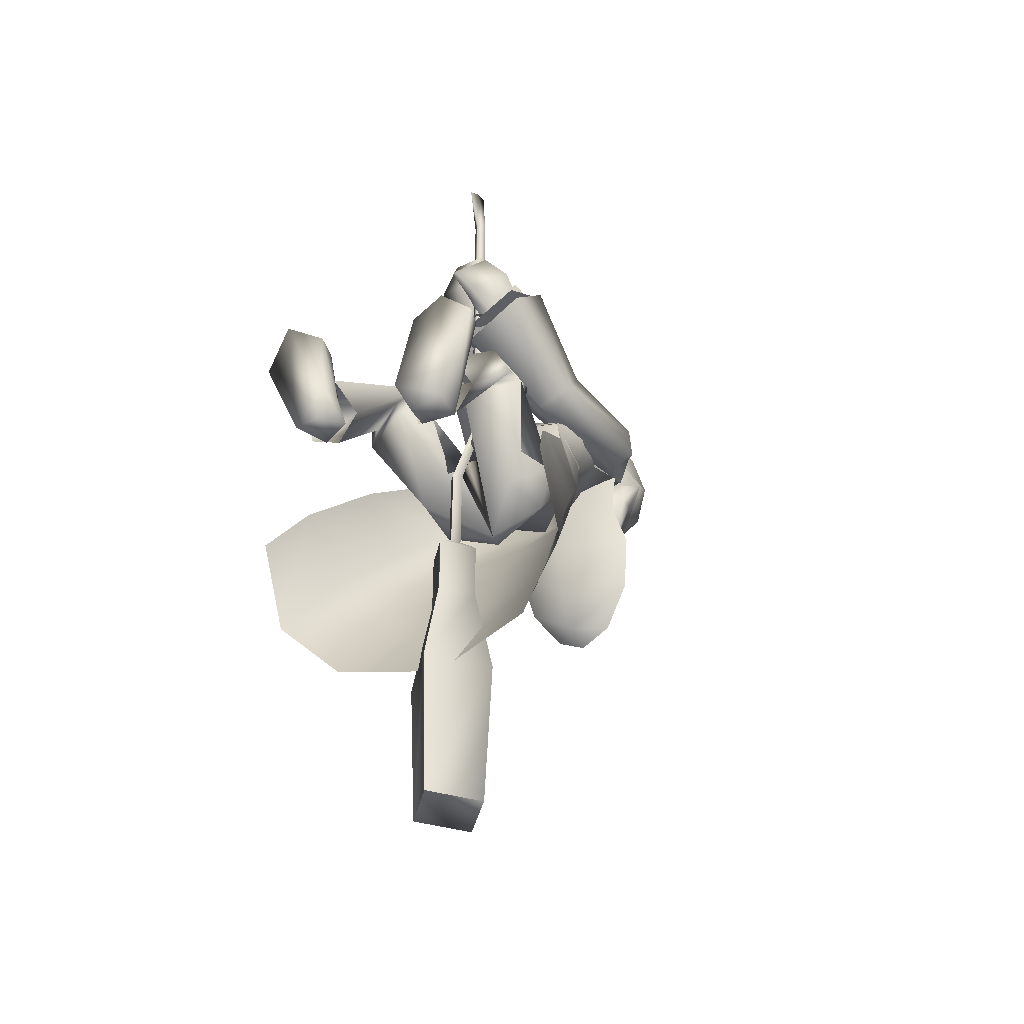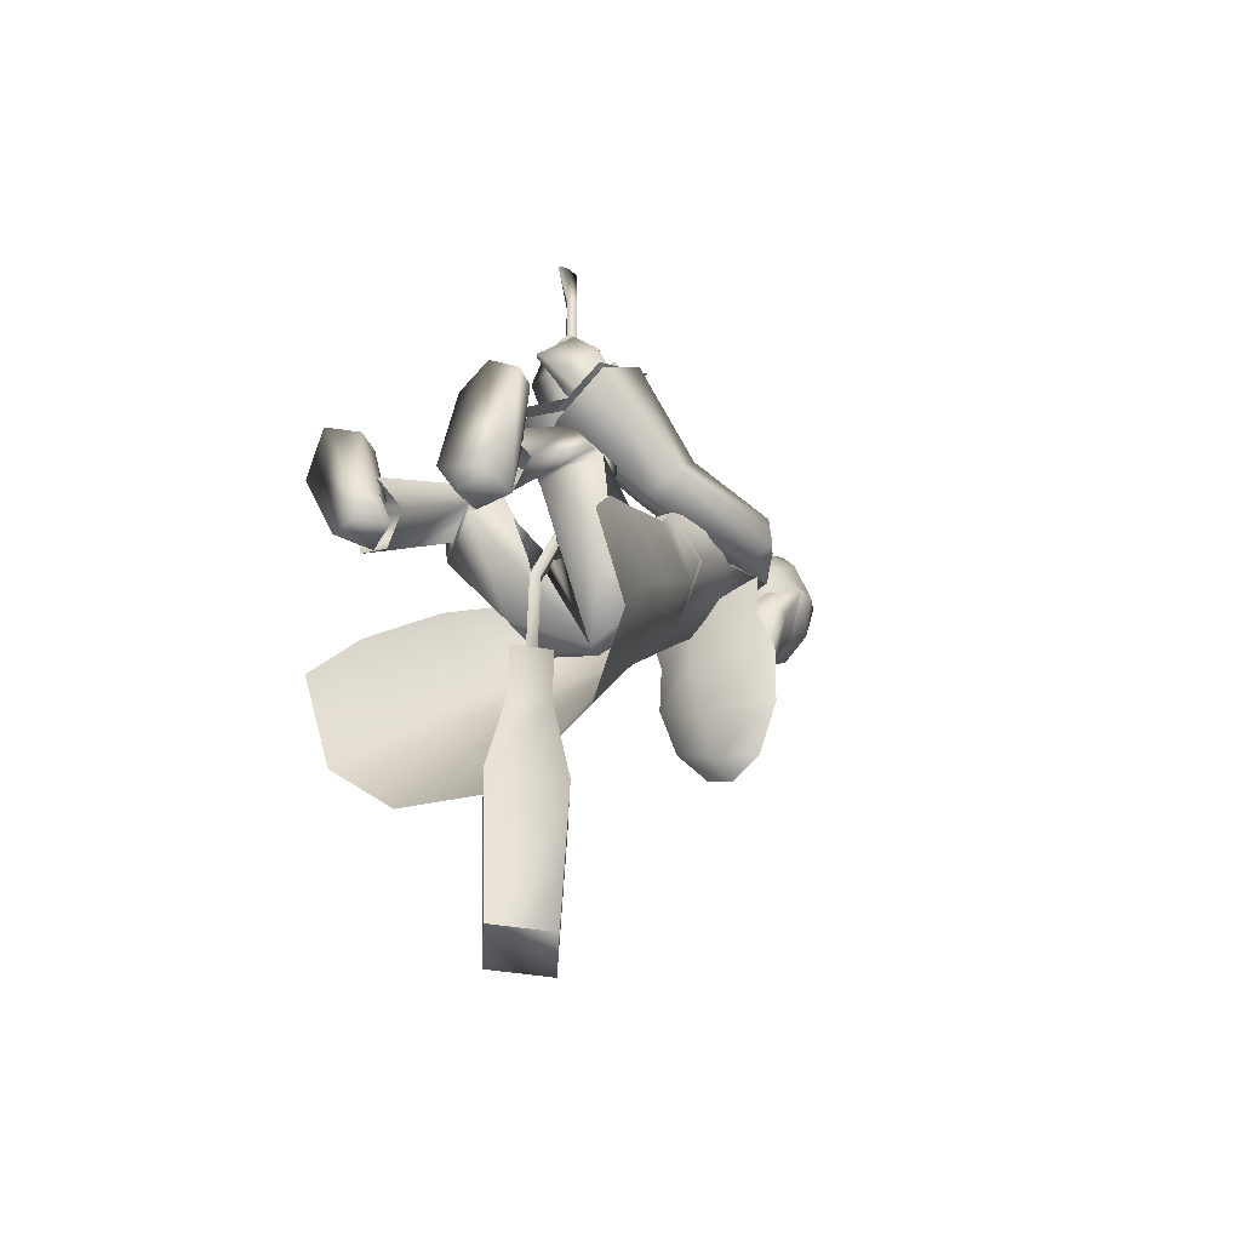
<metadata>
{"format":"obj","ext":"obj","renderer":"f3d","projection":"perspective","resolution":1024,"background":"white","views":[{"elev":-39.2,"azim":28.6,"up":"+Z"},{"elev":-44.5,"azim":38.0,"up":"+Z"}]}
</metadata>
<code>
o N.P.C_Female_Student_Gryffindor_Quidditch_Player
v 0.06349 0.1593 0.06879
v 0.02965 0.154 0.04989
v 0.06284 0.1333 0.07762
v 0.09286 0.1577 0.04254
v 0.09978 0.134 0.04045
v 0.05937 0.1436 -0.05824
v 0.01055 0.13 -0.03443
v 0.02828 0.1333 0.05684
v 0.01157 0.1578 -0.02138
v 0.01629 0.1785 -0.05393
v 0.02524 0.1421 -0.06837
v 0.05275 0.1847 -0.05131
v 0.0638 0.1825 -0.002828
v 0.02976 0.1762 0.00343
v -0.1214 0.1088 0.09303
v -0.08493 0.1433 0.06469
v -0.12 0.1486 0.08358
v -0.1478 0.1479 0.05684
v -0.1548 0.1244 0.05454
v -0.1134 0.1295 -0.04226
v -0.07429 0.1163 -0.01435
v -0.08192 0.1232 -0.04763
v -0.101 0.1702 -0.03768
v -0.1197 0.1734 0.01023
v -0.08791 0.1678 0.01712
v -0.07367 0.1441 -0.002012
v -0.08358 0.1227 0.07163
v -0.06838 0.1576 -0.03378
v -4.9e-05 0.4926 0.02516
v 0.06195 0.4208 -0.03791
v -6.2e-05 0.4296 -0.04648
v 0.0668 0.4507 0.07451
v 0.08969 0.4009 -0.01002
v 0.06033 0.4103 0.1104
v 0.09157 0.3552 0.03051
v 0.1122 0.2785 -0.02717
v 0.114 0.3321 -0.08378
v 0.08107 0.3619 -0.1151
v -2.7e-05 0.3715 -0.1256
v -0.08086 0.3626 -0.1141
v -0.06173 0.4216 -0.03691
v -0.06708 0.4515 0.07563
v -0.0894 0.4017 -0.008977
v -0.1136 0.3328 -0.08296
v -0.1122 0.2791 -0.02659
v -0.09172 0.3557 0.03103
v -0.0606 0.4104 0.1105
v -0.07312 0.4601 0.1291
v -0.07537 0.4964 0.1607
v -0.00011 0.4586 0.1737
v -0.02932 0.5505 0.1661
v -0.08964 0.5432 0.1463
v 0.000122 0.5391 0.181
v 0.02943 0.5503 0.1661
v 0.07537 0.4964 0.1607
v 0.07239 0.4598 0.1289
v 0.06195 0.5074 0.1136
v -0.00025 0.5591 0.09773
v 0.07115 0.5623 0.1263
v 0 0.5721 0.1459
v -0.07107 0.5624 0.1264
v -0.02938 0.5495 0.1669
v -0.08964 0.5432 0.1463
v -0.05982 0.5118 0.12
v 0.09588 0.3004 -0.1994
v 0.142 0.264 -0.1586
v 0.1451 0.2078 -0.0962
v 0.165 0.2036 -0.2458
v 0.1083 0.2324 -0.3013
v 8.1e-05 0.2534 -0.3229
v 2.4e-05 0.3181 -0.2164
v -0.0957 0.3009 -0.1987
v -0.1418 0.2647 -0.1577
v -0.145 0.2083 -0.09559
v -0.1647 0.2041 -0.245
v -0.1081 0.2327 -0.3007
v 0.1653 0.1633 -0.1619
v -0.1651 0.164 -0.161
v 0.02938 0.5495 0.1669
v 0.08964 0.5432 0.1463
v 0.08964 0.5432 0.1463
v -0 0.4016 0.1183
v -0 0.4016 0.1183
v -0 0.3513 0.04646
v 0.06046 0.4095 0.1086
v -0.06046 0.4095 0.1086
v -0.05455 0.363 0.03388
v -0.06376 0.3854 0.01659
v -0.06946 0.4501 0.06674
v -0.05494 0.4065 -0.006316
v 0 0.4925 0.02382
v 0 0.4173 -0.0215
v 0.05498 0.4066 -0.00633
v 0.06946 0.4501 0.06674
v 0.0638 0.3854 0.0166
v 0.05455 0.363 0.03388
v 0.000122 0.3042 -0.006082
v -0.06145 0.3179 -0.00733
v -0.1212 0.2881 0.05461
v -0.05719 0.3069 -0.04733
v -0.05968 0.3651 -0.05205
v 0.001099 0.3739 -0.07772
v 0.06051 0.3661 -0.05276
v 0.04938 0.3106 -0.0505
v 0.08378 0.2751 0.05969
v 0.0621 0.317 -0.006681
v 0.07473 0.3072 0.07783
v 0.05697 0.2604 0.1059
v 0.07019 0.2781 0.08145
v 0.01729 0.2584 0.06813
v 0.01883 0.2609 0.05091
v 0.001048 0.3611 -0.07443
v -0.06277 0.2559 0.0565
v -0.06557 0.2534 0.07336
v -0.05075 0.2802 0.1094
v -0.04544 0.2979 0.08066
v 0.008903 0.3059 0.07228
v 0.003312 0.2877 0.1002
v 0.009856 0.1801 -0.05021
v 0.05512 0.1836 -0.05051
v 0.07589 0.182 -0.02049
v 0.06181 0.1626 0.008735
v 0.002967 0.2851 0.1007
v 0.009562 0.3049 0.06916
v 0.000976 0.361 -0.07448
v 0.001777 0.3758 -0.07279
v -0.04572 0.2971 0.07764
v -0.1084 0.3199 0.07783
v -0.1099 0.2691 0.1046
v -0.05125 0.2777 0.1101
v -0.1243 0.1622 0.0184
v -0.07662 0.1392 0.01413
v -0.1277 0.1799 -0.01723
v -0.1128 0.2858 0.07576
v -0.0867 0.1733 -0.04172
v -0.05433 0.157 -0.02477
v -0.07658 0.1416 0.02054
v 0.01189 0.1545 -0.007657
v 0.01112 0.1569 -0.002968
v -0.03143 0.4123 0.1328
v -0.01129 0.4123 0.1581
v -0.0254 0.3967 0.1403
v -0.06519 0.3954 0.1512
v -0.05065 0.2916 0.2194
v -0.07663 0.3465 0.271
v -0.0772 0.4253 0.1886
v -0.02303 0.365 0.2795
v -0.03071 0.4282 0.1827
v -0.08587 0.5015 0.1868
v -0.1113 0.5179 0.1585
v -0.1037 0.5154 0.1195
v -0.09218 0.5429 0.1398
v -0.1036 0.528 0.1661
v -0.01672 0.4304 0.1558
v -0.02997 0.4259 0.1848
v -0.02157 0.35 0.272
v 0.02872 0.3378 0.2374
v 0.01418 0.3048 0.2018
v -0.07235 0.5153 0.112
v -0.04882 0.5088 0.139
v -0.08445 0.5022 0.1975
v -0.07126 0.561 0.1229
v 0.05088 0.387 0.1221
v 0.05584 0.404 0.1162
v 0.08607 0.3921 0.143
v 0.03021 0.3991 0.1352
v 0.03265 0.4179 0.1344
v 0.03852 0.4142 0.1657
v 0.0219 0.336 0.2472
v -0.01498 0.3173 0.2014
v 0.01358 0.289 0.1721
v 0.07268 0.2868 0.2067
v 0.07448 0.344 0.262
v 0.08285 0.4229 0.181
v 0.01826 0.3528 0.2556
v 0.03946 0.4169 0.1637
v 0.07681 0.4977 0.183
v 0.1048 0.5206 0.164
v 0.1083 0.5192 0.124
v 0.0921 0.5437 0.1408
v 0.08036 0.5142 0.1086
v 0.05243 0.5018 0.1283
v 0.07224 0.4977 0.194
v 0.07161 0.5606 0.1223
v 0.09382 0.5294 0.1704
v 0.04631 0.3489 0.2821
v 0.04205 0.3389 0.2725
v 0.05061 0.3442 0.2474
v 0.04337 0.3151 0.2874
v 0.007474 0.2925 0.2603
v 0.02506 0.3243 0.2258
v -0.005551 0.3045 0.2657
v 0.006466 0.3333 0.2272
v -0.01854 0.2915 0.2965
v -0.01376 0.2872 0.2947
v 0.01739 0.3076 0.3187
v 0.009319 0.315 0.3221
v 0.03185 0.327 0.2921
v 0.03929 0.346 0.2993
v 0.0405 0.3576 0.2992
v 0.04485 0.3658 0.2755
v 0.03689 0.3592 0.2522
v 0.03024 0.3469 0.2971
v -0.05584 0.3527 0.2952
v -0.05029 0.3493 0.2605
v -0.04767 0.3441 0.287
v -0.04876 0.3196 0.3008
v -0.003864 0.3044 0.2838
v -0.01709 0.3348 0.2461
v 0.00516 0.3181 0.2925
v -0.001263 0.3465 0.2525
v 0.01341 0.3093 0.3258
v 0.01005 0.3045 0.3227
v -0.02916 0.3183 0.338
v -0.02356 0.3267 0.3434
v -0.04097 0.3329 0.3084
v -0.05307 0.3502 0.3136
v -0.05615 0.3613 0.3133
v -0.05558 0.37 0.2893
v -0.04096 0.366 0.2689
v -0.04404 0.3526 0.3139
v -0.01709 0.3348 0.2461
v -0.05029 0.3493 0.2605
v -0.04806 0.3041 0.2489
v -0.07801 0.3665 0.2844
v -0.04096 0.366 0.2689
v -0.02534 0.3888 0.2914
v 0.0282 0.3634 0.2623
v -0.001263 0.3465 0.2525
v 0.0171 0.3178 0.2338
v 0.05061 0.3442 0.2474
v 0.06805 0.366 0.2766
v 0.03689 0.3592 0.2522
v 0.05872 0.2992 0.2379
v 0.02506 0.3243 0.2258
v -0.001587 0.3017 0.206
v 0.006466 0.3333 0.2272
v -0.02685 0.3451 0.2283
v 0.0125 0.3793 0.2688
v -0.04096 0.366 0.2689
v -0.05558 0.37 0.2893
v -0.0472 0.3629 0.2979
v -0.04767 0.3441 0.287
v -0.04097 0.3329 0.3084
v -0.001263 0.3465 0.2525
v 0.00516 0.3181 0.2925
v -0.02356 0.3267 0.3434
v 0.01341 0.3093 0.3258
v -0.0485 0.3576 0.3151
v -0.05615 0.3613 0.3133
v -0.05307 0.3502 0.3136
v -0.04404 0.3526 0.3139
v 0.03689 0.3592 0.2522
v 0.006466 0.3333 0.2272
v 0.03185 0.327 0.2921
v 0.04205 0.3389 0.2725
v 0.03575 0.3574 0.282
v 0.04485 0.3658 0.2755
v 0.03336 0.3526 0.2992
v 0.0405 0.3576 0.2992
v 0.03929 0.346 0.2993
v 0.03024 0.3469 0.2971
v -0.005551 0.3045 0.2657
v 0.009319 0.315 0.3221
v -0.01854 0.2915 0.2965
v 0.005677 0.7002 0.2265
v -0.02565 0.6829 0.2386
v 0.004559 0.6734 0.2569
v 0.03553 0.6806 0.2388
v 0.03662 0.6506 0.2575
v 0.003699 0.6514 0.2658
v -0.02912 0.6531 0.2572
v -0.04113 0.6564 0.2385
v -0.03232 0.6972 0.2081
v 0.006134 0.708 0.1815
v 0.04347 0.6943 0.2084
v 0.03553 0.6806 0.2388
v 0.04899 0.653 0.2388
v 0.05821 0.6672 0.1948
v 0.03852 0.6834 0.1612
v 0.005624 0.6911 0.1483
v -0.02785 0.6859 0.161
v -0.04895 0.6712 0.1944
v -0.04096 0.6258 0.2108
v -0.03021 0.616 0.2345
v 0.002143 0.6079 0.2455
v 0.03509 0.6136 0.2347
v 0.04899 0.653 0.2388
v 0.04672 0.6225 0.2111
v 0.03032 0.5755 0.2112
v 0.01121 0.5896 0.2354
v 0.009696 0.5856 0.2436
v 0.001235 0.584 0.2494
v -0.007035 0.5862 0.2436
v -0.008195 0.5903 0.2354
v -0.02812 0.5776 0.211
v -0.03379 0.5922 0.1873
v -0.03711 0.6096 0.1641
v -0.05692 0.6436 0.179
v -0.0256 0.6582 0.1343
v 0.004598 0.661 0.1201
v 0.03439 0.6559 0.1345
v 0.06421 0.6391 0.1795
v 0.04672 0.6225 0.2111
v 0.04201 0.6066 0.1644
v 0.03722 0.5895 0.1875
v 0.03124 0.5815 0.1653
v 0.001973 0.5931 0.1399
v -0.02827 0.5837 0.1651
v -0.01761 0.5634 0.2084
v 0.00039 0.5581 0.223
v 0.000871 0.5719 0.2275
v 0.00123 0.5824 0.2359
v 0.01882 0.562 0.2086
v 0.03124 0.5814 0.1654
v 0.03723 0.5896 0.1874
v 0.000521 0.5587 0.1854
v 0.000312 0.555 0.2115
v 0.06421 0.6391 0.1795
v 0.0564 0.6185 0.133
v 0.03439 0.6559 0.1345
v 0.05933 0.594 0.1264
v 0.04201 0.6066 0.1644
v 0.001973 0.5931 0.1399
v 0.04089 0.6027 0.07452
v 0.03365 0.6333 0.1039
v 0.003894 0.6393 0.08991
v 0.004598 0.661 0.1201
v -0.0256 0.6582 0.1343
v -0.02633 0.6356 0.1037
v -0.05033 0.6225 0.1326
v -0.05692 0.6436 0.179
v -0.05496 0.6002 0.1218
v -0.03711 0.6096 0.1641
v -0.03563 0.6056 0.07423
v -0.02015 0.6201 0.05147
v 0.003464 0.623 0.04069
v 0.02671 0.6184 0.05165
v 0.02671 0.6184 0.05165
v 0.003464 0.623 0.04069
v -0.02015 0.6201 0.05147
v -0.0284 0.581 0.1661
v 0.001443 0.5811 0.1388
v 0.000767 0.5626 0.1283
v -0.02879 0.5594 0.1588
v 0.000724 0.5635 0.1927
v 0.000261 0.5507 0.1821
v 0.02993 0.5572 0.1589
v 0.03112 0.5787 0.1662
v -0.00073 0.5359 -0.03376
v -0.07451 0.5694 0.03337
v -0.06284 0.5818 -0.02383
v -0.000149 0.559 -0.07621
v 0.06405 0.5765 -0.02439
v 0.0335 0.588 -0.06946
v 0.000668 0.5868 -0.08867
v -0.0319 0.5908 -0.06914
v 0.07522 0.5629 0.03263
v -0.000992 0.5217 0.02325
v -0.000691 0.5242 0.0982
v 0.06307 0.5521 0.07851
v 0.07103 0.5459 0.1217
v -0.06275 0.5579 0.07921
v -0.07091 0.5516 0.1223
v 0 0.3351 -0.3169
v 0.04791 0.2798 -0.3169
v 0.0396 0.2798 -0.4713
v 0 0.3255 -0.4713
v -0.04791 0.2798 -0.3169
v -0.02605 0.2798 -0.2174
v 0 0.3099 -0.2174
v 0.02605 0.2798 -0.2174
v 0 0.3099 -0.1563
v -0.02605 0.2798 -0.1563
v 0 0.2497 -0.1563
v 0 0.2717 -0.1419
v -0.006984 0.2798 -0.1419
v 0 0.2879 -0.1419
v 0.02605 0.2798 -0.1563
v 0 0.2497 -0.2174
v 0 0.2245 -0.3169
v 0 0.2341 -0.4713
v 0 0.2341 -0.4713
v -0.0396 0.2798 -0.4713
v 0 0.2245 -0.3169
v 0 0.2341 -0.4713
v 0 0.2497 -0.2174
v 0.006984 0.2798 -0.1419
v 0 0.2885 -0.04823
v -0.006984 0.2808 -0.0482
v 0 0.273 -0.04817
v 0 0.3175 0.05955
v -0.007361 0.3248 0.05989
v 0 0.3321 0.06036
v 0.006984 0.2808 -0.0482
v 0 0.2717 -0.1419
v 0 0.273 -0.04817
v 0.007362 0.3248 0.05989
v 4e-05 0.331 0.402
v 0.007024 0.3242 0.402
v 4e-05 0.3173 0.402
v -0.006944 0.3242 0.402
v 5.6e-05 0.3156 0.4574
v 5.6e-05 0.3314 0.4622
v 5.6e-05 0.2994 0.4455
v 0 0.2497 -0.1563
f 1 2 3
f 3 4 1
f 3 5 4
f 5 3 6
f 7 6 3
f 7 3 8
f 3 2 8
f 8 2 9
f 9 7 8
f 9 10 7
f 11 7 10
f 7 11 6
f 6 11 12
f 10 12 11
f 4 5 12
f 6 12 5
f 12 13 4
f 1 4 13
f 13 14 1
f 14 2 1
f 9 2 14
f 15 16 17
f 15 17 18
f 15 18 19
f 19 20 15
f 21 15 20
f 21 20 22
f 20 23 22
f 20 19 23
f 18 23 19
f 23 18 24
f 17 24 18
f 24 17 25
f 25 17 16
f 25 16 26
f 26 16 27
f 15 27 16
f 21 27 15
f 26 27 21
f 26 21 28
f 22 28 21
f 28 22 23
f 29 30 31
f 32 30 29
f 32 33 30
f 34 33 32
f 34 35 33
f 33 35 36
f 37 33 36
f 37 38 33
f 33 38 30
f 30 38 31
f 38 39 31
f 40 31 39
f 41 31 40
f 29 31 41
f 42 29 41
f 42 41 43
f 43 41 40
f 44 43 40
f 44 45 43
f 43 45 46
f 47 43 46
f 47 42 43
f 48 42 47
f 49 48 47
f 49 47 50
f 51 49 50
f 51 52 49
f 53 51 50
f 53 50 54
f 54 50 55
f 55 50 34
f 56 55 34
f 56 34 32
f 56 32 57
f 57 32 29
f 58 57 29
f 59 57 58
f 60 59 58
f 60 58 61
f 60 61 62
f 62 61 63
f 61 58 64
f 58 29 64
f 64 29 42
f 48 64 42
f 38 65 39
f 66 65 38
f 66 38 37
f 67 66 37
f 36 67 37
f 67 68 66
f 68 65 66
f 68 69 65
f 69 70 65
f 65 70 71
f 65 71 39
f 72 39 71
f 40 39 72
f 73 40 72
f 73 44 40
f 74 44 73
f 45 44 74
f 74 73 75
f 75 73 72
f 75 72 76
f 76 72 70
f 72 71 70
f 77 68 67
f 78 74 75
f 60 79 59
f 79 80 59
f 54 55 81
f 50 47 82
f 50 82 34
f 83 84 85
f 83 86 84
f 84 86 87
f 86 88 87
f 86 89 88
f 89 90 88
f 89 91 90
f 91 92 90
f 91 93 92
f 94 93 91
f 94 95 93
f 85 95 94
f 85 96 95
f 84 96 85
f 97 96 84
f 97 84 87
f 98 97 87
f 88 98 87
f 98 88 99
f 99 88 100
f 88 101 100
f 101 88 90
f 101 90 92
f 101 92 102
f 103 102 92
f 103 92 93
f 103 93 95
f 95 104 103
f 95 105 104
f 105 95 106
f 96 106 95
f 97 106 96
f 106 97 107
f 106 107 105
f 105 107 108
f 105 108 109
f 109 110 105
f 110 111 105
f 111 104 105
f 104 111 112
f 104 112 103
f 112 102 103
f 112 101 102
f 100 101 112
f 100 112 113
f 113 99 100
f 114 99 113
f 115 114 113
f 115 113 116
f 116 113 112
f 117 112 111
f 118 117 111
f 118 111 110
f 118 110 119
f 120 119 110
f 109 120 110
f 120 109 121
f 109 108 121
f 108 122 121
f 108 123 122
f 124 123 108
f 107 124 108
f 124 107 97
f 124 97 125
f 125 97 126
f 127 125 97
f 127 97 128
f 98 128 97
f 98 99 128
f 99 129 128
f 128 129 127
f 127 129 130
f 131 130 129
f 130 131 132
f 129 133 131
f 134 133 129
f 99 134 129
f 134 99 114
f 135 134 114
f 134 135 133
f 135 114 136
f 136 114 115
f 115 137 136
f 138 122 123
f 119 139 118
f 140 141 142
f 142 143 140
f 143 142 144
f 145 143 144
f 143 145 146
f 145 147 146
f 148 146 147
f 146 148 149
f 149 150 146
f 150 143 146
f 143 150 151
f 151 150 152
f 153 152 150
f 150 149 153
f 141 140 154
f 154 155 141
f 141 155 156
f 156 157 141
f 142 141 157
f 157 158 142
f 158 144 142
f 152 159 151
f 151 159 143
f 140 143 159
f 159 160 140
f 154 140 160
f 155 154 160
f 160 161 155
f 162 160 159
f 159 152 162
f 163 164 165
f 164 163 166
f 166 167 164
f 167 166 168
f 166 169 168
f 169 166 170
f 163 170 166
f 170 163 171
f 171 163 172
f 165 172 163
f 173 172 165
f 165 174 173
f 173 174 175
f 176 175 174
f 174 177 176
f 177 174 178
f 178 174 165
f 165 179 178
f 179 180 178
f 180 179 181
f 179 165 181
f 164 181 165
f 181 164 182
f 167 182 164
f 168 182 167
f 182 168 183
f 184 181 182
f 181 184 180
f 185 178 180
f 178 185 177
f 186 187 188
f 187 189 188
f 189 190 188
f 191 188 190
f 190 192 191
f 193 191 192
f 192 190 194
f 195 194 190
f 190 189 195
f 196 195 189
f 195 196 194
f 197 194 196
f 197 196 198
f 189 198 196
f 198 189 187
f 199 187 186
f 186 200 199
f 200 186 201
f 188 201 186
f 201 188 202
f 187 199 203
f 204 205 206
f 206 205 207
f 207 205 208
f 209 208 205
f 208 209 210
f 211 210 209
f 210 212 208
f 213 208 212
f 208 213 207
f 214 207 213
f 213 212 214
f 215 214 212
f 215 216 214
f 207 214 216
f 216 206 207
f 217 204 206
f 204 217 218
f 218 219 204
f 205 204 219
f 219 220 205
f 206 221 217
f 222 223 224
f 223 225 224
f 223 226 225
f 225 226 227
f 226 228 227
f 229 228 226
f 229 230 228
f 229 222 230
f 222 224 230
f 231 232 233
f 231 234 232
f 231 235 234
f 235 236 234
f 237 236 235
f 237 238 236
f 237 233 238
f 233 239 238
f 232 239 233
f 240 241 242
f 240 242 243
f 243 244 240
f 240 244 245
f 246 245 244
f 244 247 246
f 248 246 247
f 249 242 241
f 241 250 249
f 250 251 249
f 251 252 249
f 242 249 252
f 252 243 242
f 253 254 255
f 256 253 255
f 253 256 257
f 253 257 258
f 259 258 257
f 258 259 260
f 260 259 261
f 261 259 262
f 257 262 259
f 262 257 256
f 263 255 254
f 255 263 264
f 265 264 263
f 266 267 268
f 266 268 269
f 269 268 270
f 268 271 270
f 268 272 271
f 267 272 268
f 267 273 272
f 274 273 267
f 266 274 267
f 266 275 274
f 266 276 275
f 266 277 276
f 276 277 278
f 276 278 279
f 276 279 280
f 275 276 280
f 275 280 281
f 275 281 282
f 275 282 274
f 274 282 283
f 274 283 273
f 283 284 273
f 273 284 285
f 273 285 272
f 272 285 286
f 286 271 272
f 286 270 271
f 270 286 287
f 288 270 287
f 269 270 288
f 288 287 289
f 289 287 290
f 287 291 290
f 286 291 287
f 286 292 291
f 292 286 293
f 294 293 286
f 286 295 294
f 286 285 295
f 285 296 295
f 284 296 285
f 284 297 296
f 284 298 297
f 299 298 284
f 283 299 284
f 282 299 283
f 282 300 299
f 281 300 282
f 281 301 300
f 281 302 301
f 281 280 302
f 280 303 302
f 280 279 303
f 279 304 303
f 279 278 304
f 303 304 305
f 304 306 305
f 305 306 307
f 305 307 308
f 298 308 309
f 298 309 297
f 297 309 296
f 309 310 296
f 296 310 311
f 296 311 312
f 296 312 295
f 295 312 313
f 291 313 312
f 313 291 292
f 313 292 293
f 313 293 294
f 313 294 295
f 290 291 312
f 290 312 311
f 290 311 314
f 315 290 314
f 316 290 315
f 289 290 316
f 314 317 315
f 318 317 314
f 310 317 318
f 317 310 309
f 311 310 318
f 311 318 314
f 319 320 321
f 320 319 322
f 323 322 319
f 324 322 323
f 325 322 324
f 322 325 320
f 320 325 326
f 326 321 320
f 321 326 327
f 327 328 321
f 328 327 329
f 330 329 327
f 329 330 331
f 331 332 329
f 332 331 333
f 333 334 332
f 334 333 324
f 333 335 324
f 331 335 333
f 335 331 330
f 330 336 335
f 336 330 337
f 327 337 330
f 337 327 326
f 326 338 337
f 338 326 325
f 339 325 324
f 340 339 324
f 341 340 324
f 335 341 324
f 342 343 344
f 344 345 342
f 346 342 345
f 345 347 346
f 348 346 347
f 346 348 349
f 344 349 348
f 349 344 343
f 350 351 352
f 352 353 350
f 354 350 353
f 353 355 354
f 356 355 353
f 356 353 357
f 353 352 357
f 350 354 358
f 358 359 350
f 351 350 359
f 351 359 360
f 358 360 359
f 360 358 361
f 360 361 362
f 360 363 351
f 360 364 363
f 365 366 367
f 368 365 367
f 369 365 368
f 369 370 365
f 370 371 365
f 365 371 366
f 371 372 366
f 371 373 372
f 374 373 371
f 370 374 371
f 375 374 370
f 375 376 374
f 376 377 374
f 374 377 373
f 377 378 373
f 373 378 379
f 373 379 372
f 372 379 380
f 372 380 381
f 366 372 381
f 366 381 382
f 367 366 382
f 367 383 368
f 383 384 368
f 384 369 368
f 385 369 384
f 386 385 384
f 385 387 369
f 387 370 369
f 387 375 370
f 378 388 379
f 378 389 388
f 390 389 378
f 377 390 378
f 391 390 377
f 376 391 377
f 391 392 390
f 393 390 392
f 390 393 389
f 394 389 393
f 389 394 395
f 389 395 388
f 388 395 396
f 395 397 396
f 395 398 397
f 398 395 394
f 394 399 398
f 400 398 399
f 398 400 392
f 392 397 398
f 401 392 400
f 392 401 393
f 402 393 401
f 393 402 394
f 399 394 402
f 402 403 399
f 404 399 403
f 403 400 404
f 399 404 400
f 400 403 401
f 405 401 403
f 403 402 405
f 401 405 402
f 379 388 406
f 379 406 380
f 388 396 406

</code>
